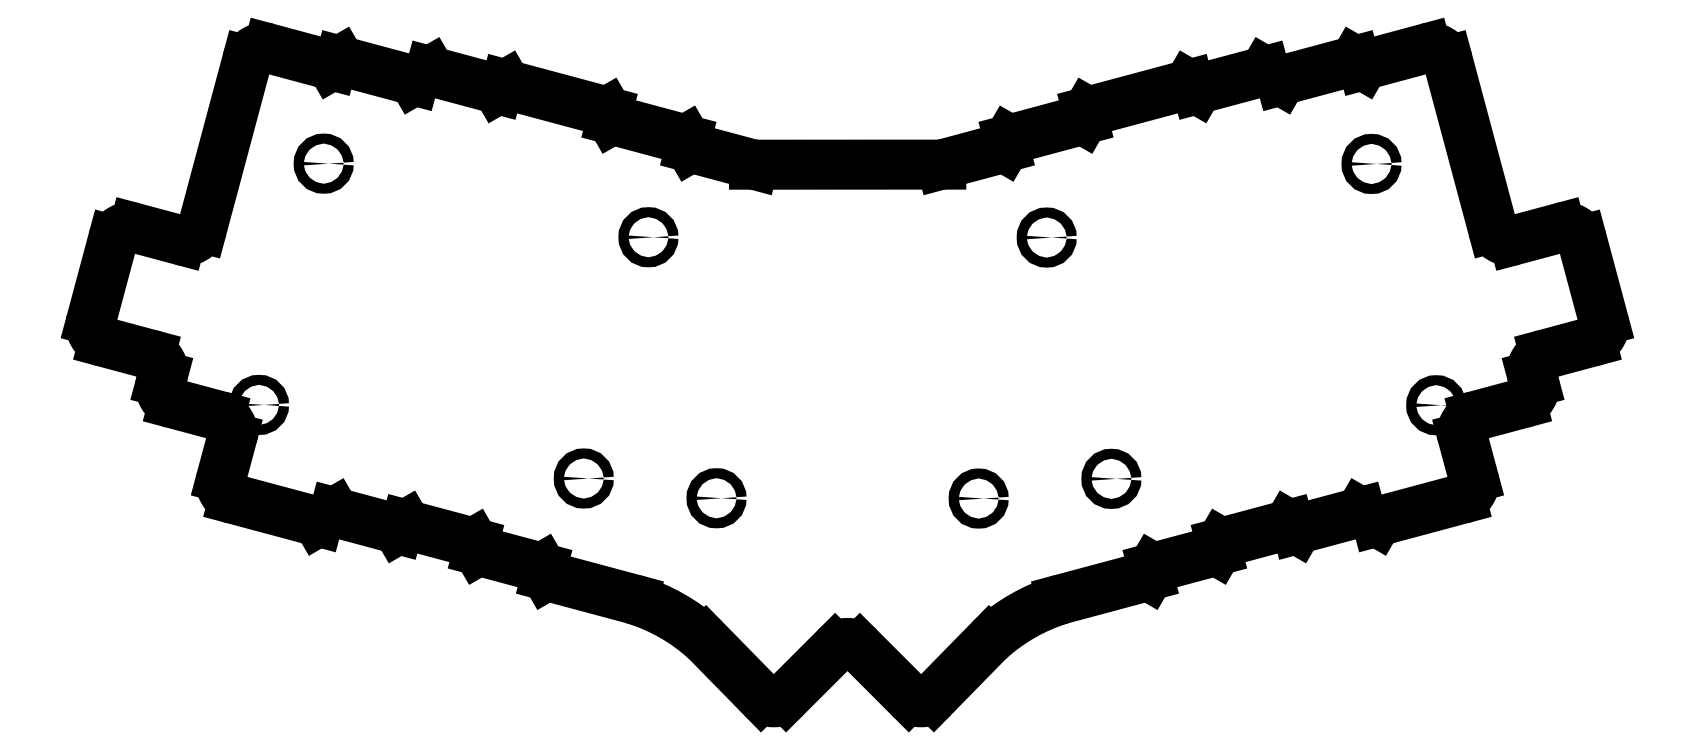
<metadata>
{"format":"dxf","ext":"dxf","renderer":"ezdxf+matplotlib","layout":"modelspace","background":"white","min_lineweight":24,"dpi":150}
</metadata>
<code>
0
SECTION
2
ENTITIES
0
CIRCLE
8
BLACK
10
269.6
20
-184.2
40
1.15
0
LINE
8
BLACK
10
278
20
-206.4
11
279.1
21
-204.5
0
LINE
8
BLACK
10
160.1
20
-211.7
11
140.2
21
-206.4
0
LINE
8
BLACK
10
308.4
20
-92.95
11
325.3
21
-88.41
0
LINE
8
BLACK
10
304.7
20
-90.8
11
308.4
21
-92.95
0
LINE
8
BLACK
10
365.9
20
-160.6
11
366.3
21
-162
0
ARC
8
BLACK
10
360.7
20
-125.7
40
4
50
-165
51
-75
0
CIRCLE
8
BLACK
10
329.1
20
-112.1
40
1.15
0
LINE
8
BLACK
10
52.31
20
-160.6
11
51.92
21
-162
0
LINE
8
BLACK
10
155.2
20
-101.9
11
154.1
21
-100.1
0
CIRCLE
8
BLACK
10
148.7
20
-184.1
40
1.15
0
ARC
8
BLACK
10
147.4
20
-253.4
40
43.57
50
47.75
51
73.01
0
LINE
8
BLACK
10
108
20
-194.6
11
123.5
21
-198.8
0
LINE
8
BLACK
10
310.2
20
-194.6
11
312.1
21
-195.7
0
LINE
8
BLACK
10
294.7
20
-198.8
11
310.2
21
-194.6
0
LINE
8
BLACK
10
246.1
20
-106.5
11
245.1
21
-108.3
0
LINE
8
BLACK
10
264.1
20
-100.1
11
263.1
21
-101.9
0
CIRCLE
8
BLACK
10
254.8
20
-128.9
40
1.15
0
LINE
8
BLACK
10
230.6
20
-112.2
11
187.7
21
-112.2
0
LINE
8
BLACK
10
264.1
20
-100.1
11
287.3
21
-93.87
0
LINE
8
BLACK
10
106.2
20
-195.7
11
91.64
21
-191.8
0
ARC
8
BLACK
10
69.62
20
-184.9
40
4
50
-195
51
-105
0
LINE
8
BLACK
10
228.8
20
-234.2
11
241.6
21
-221.1
0
LINE
8
BLACK
10
279.1
20
-204.5
11
293.7
21
-200.6
0
LINE
8
BLACK
10
65.41
20
-169.8
11
54.75
21
-166.9
0
LINE
8
BLACK
10
106.2
20
-195.7
11
108
21
-194.6
0
ARC
8
BLACK
10
209.1
20
-225.8
40
4
50
45
51
135
0
LINE
8
BLACK
10
263.1
20
-101.9
11
246.1
21
-106.5
0
ARC
8
BLACK
10
192.2
20
-231.3
40
4
50
-135
51
-44.96
0
LINE
8
BLACK
10
176.7
20
-221.1
11
189.4
21
-234.2
0
LINE
8
BLACK
10
245.1
20
-108.3
11
230.6
21
-112.2
0
LINE
8
BLACK
10
195.1
20
-234.2
11
206.3
21
-222.9
0
CIRCLE
8
BLACK
10
239.2
20
-188.7
40
1.15
0
LINE
8
BLACK
10
124.6
20
-200.6
11
139.1
21
-204.5
0
ARC
8
BLACK
10
226
20
-231.3
40
4
50
-135
51
-45
0
LINE
8
BLACK
10
212
20
-222.9
11
223.2
21
-234.2
0
LINE
8
BLACK
10
379.5
20
-152.8
11
368.8
21
-155.7
0
CIRCLE
8
BLACK
10
179.1
20
-188.6
40
1.15
0
LINE
8
BLACK
10
68.23
20
-174.7
11
65.76
21
-183.9
0
LINE
8
BLACK
10
356.9
20
-126.7
11
346.6
21
-88.4
0
CIRCLE
8
BLACK
10
343.9
20
-167.3
40
1.15
0
LINE
8
BLACK
10
68.59
20
-188.8
11
87.89
21
-194
0
LINE
8
BLACK
10
325.3
20
-88.41
11
327.2
21
-89.48
0
LINE
8
BLACK
10
287.3
20
-93.87
11
289.2
21
-94.95
0
LINE
8
BLACK
10
139.1
20
-204.5
11
140.2
21
-206.4
0
CIRCLE
8
BLACK
10
74.37
20
-167.2
40
1.15
0
CIRCLE
8
BLACK
10
163.6
20
-128.8
40
1.15
0
LINE
8
BLACK
10
330.4
20
-194
11
349.7
21
-188.8
0
LINE
8
BLACK
10
372.5
20
-126.7
11
361.8
21
-129.5
0
LINE
8
BLACK
10
278
20
-206.4
11
258.1
21
-211.7
0
LINE
8
BLACK
10
330.4
20
-194
11
326.6
21
-191.8
0
ARC
8
BLACK
10
64.37
20
-173.6
40
4
50
-15
51
75
0
LINE
8
BLACK
10
124.6
20
-200.6
11
123.5
21
-198.8
0
ARC
8
BLACK
10
342.8
20
-89.44
40
4
50
15
51
105.1
0
ARC
8
BLACK
10
373.5
20
-130.5
40
4
50
15
51
105
0
ARC
8
BLACK
10
362.5
20
-163.1
40
4
50
-75.04
51
15
0
LINE
8
BLACK
10
294.7
20
-198.8
11
293.7
21
-200.6
0
LINE
8
BLACK
10
289.2
20
-94.95
11
304.7
21
-90.8
0
ARC
8
BLACK
10
348.6
20
-184.9
40
4
50
-75.05
51
15
0
LINE
8
BLACK
10
326.6
20
-191.8
11
312.1
21
-195.7
0
CIRCLE
8
BLACK
10
89.18
20
-112
40
1.15
0
LINE
8
BLACK
10
91.64
20
-191.8
11
87.89
21
-194
0
LINE
8
BLACK
10
341.7
20
-85.58
11
327.2
21
-89.48
0
ARC
8
BLACK
10
270.9
20
-253.4
40
43.57
50
107
51
132.2
0
LINE
8
BLACK
10
382.3
20
-147.9
11
377.4
21
-129.5
0
ARC
8
BLACK
10
369.8
20
-159.5
40
4
50
-255
51
-165
0
LINE
8
BLACK
10
352.5
20
-183.9
11
350
21
-174.7
0
ARC
8
BLACK
10
378.4
20
-148.9
40
4
50
-75.05
51
15
0
LINE
8
BLACK
10
187.7
20
-112.2
11
173.2
21
-108.3
0
LINE
8
BLACK
10
173.2
20
-108.3
11
172.1
21
-106.5
0
LINE
8
BLACK
10
172.1
20
-106.5
11
155.2
21
-101.9
0
LINE
8
BLACK
10
130.9
20
-93.87
11
154.1
21
-100.1
0
LINE
8
BLACK
10
129
20
-94.95
11
130.9
21
-93.87
0
LINE
8
BLACK
10
113.6
20
-90.8
11
129
21
-94.95
0
LINE
8
BLACK
10
109.9
20
-92.95
11
113.6
21
-90.8
0
LINE
8
BLACK
10
92.91
20
-88.41
11
109.9
21
-92.95
0
LINE
8
BLACK
10
91.06
20
-89.48
11
92.91
21
-88.41
0
LINE
8
BLACK
10
91.06
20
-89.48
11
76.53
21
-85.58
0
ARC
8
BLACK
10
75.49
20
-89.44
40
4
50
74.95
51
165
0
LINE
8
BLACK
10
71.63
20
-88.4
11
61.38
21
-126.7
0
LINE
8
BLACK
10
56.48
20
-129.5
11
45.79
21
-126.7
0
ARC
8
BLACK
10
57.52
20
-125.7
40
4
50
-105
51
-15
0
ARC
8
BLACK
10
44.76
20
-130.5
40
4
50
74.95
51
165
0
LINE
8
BLACK
10
40.89
20
-129.5
11
35.96
21
-147.9
0
ARC
8
BLACK
10
39.82
20
-148.9
40
4
50
-195
51
-105
0
LINE
8
BLACK
10
49.48
20
-155.7
11
38.79
21
-152.8
0
ARC
8
BLACK
10
48.44
20
-159.5
40
4
50
-15
51
75
0
ARC
8
BLACK
10
55.78
20
-163.1
40
4
50
-195
51
-105
0
LINE
8
BLACK
10
363.5
20
-166.9
11
352.8
21
-169.8
0
ARC
8
BLACK
10
353.9
20
-173.6
40
4
50
-255
51
-165
0
ENDSEC
0
EOF

</code>
